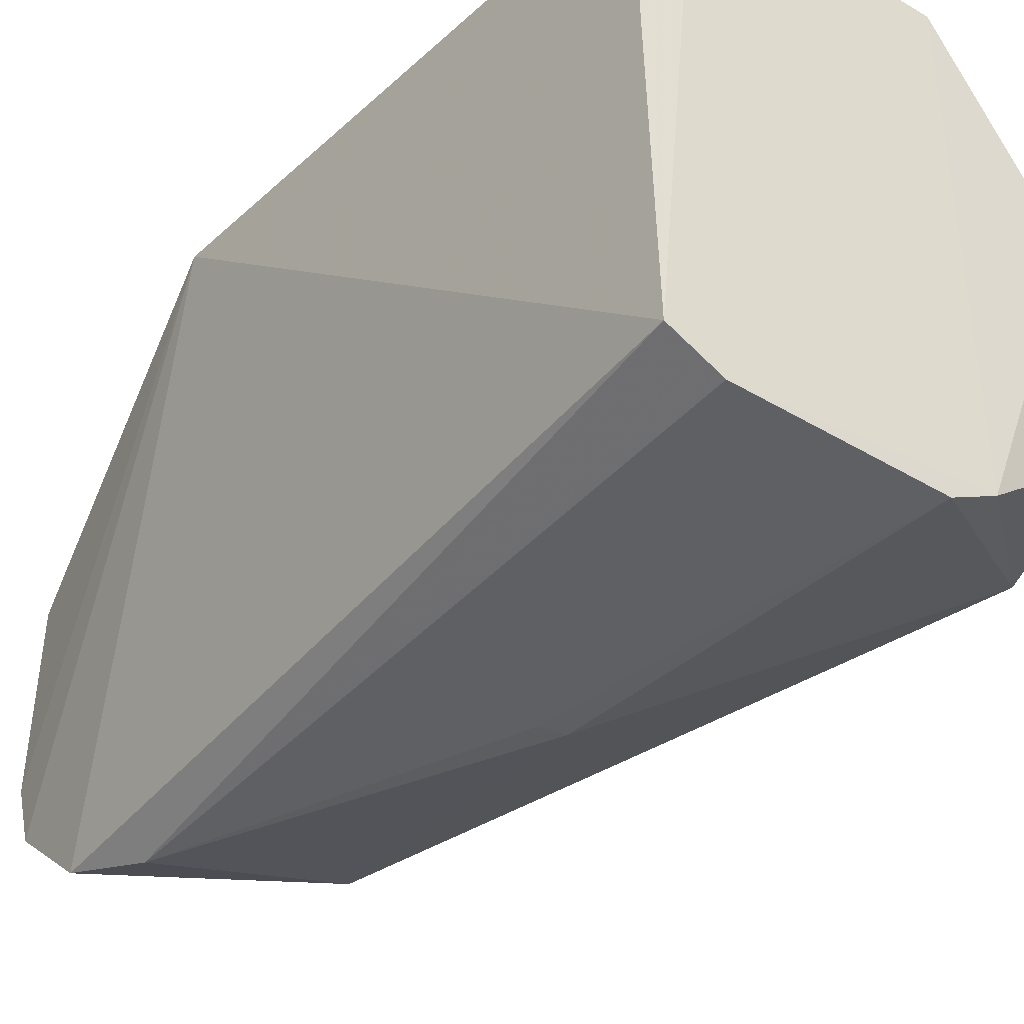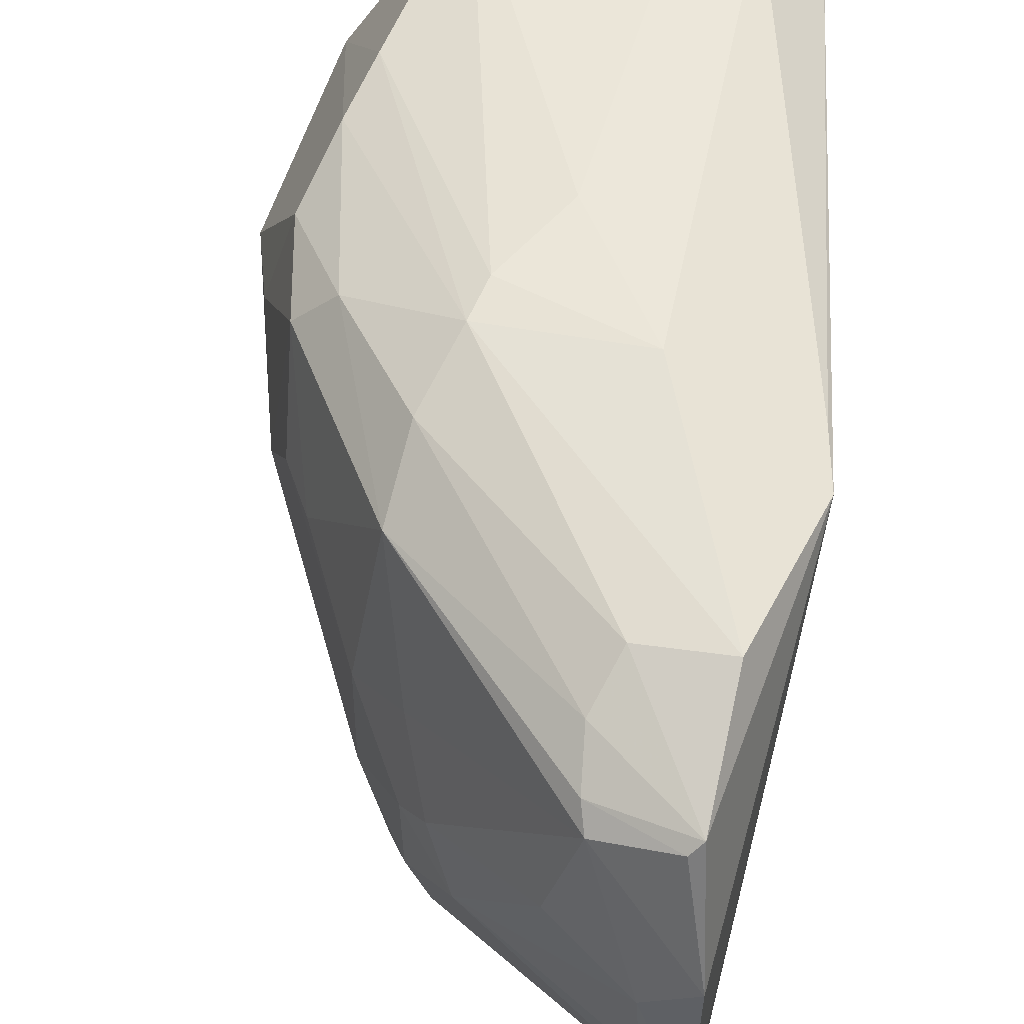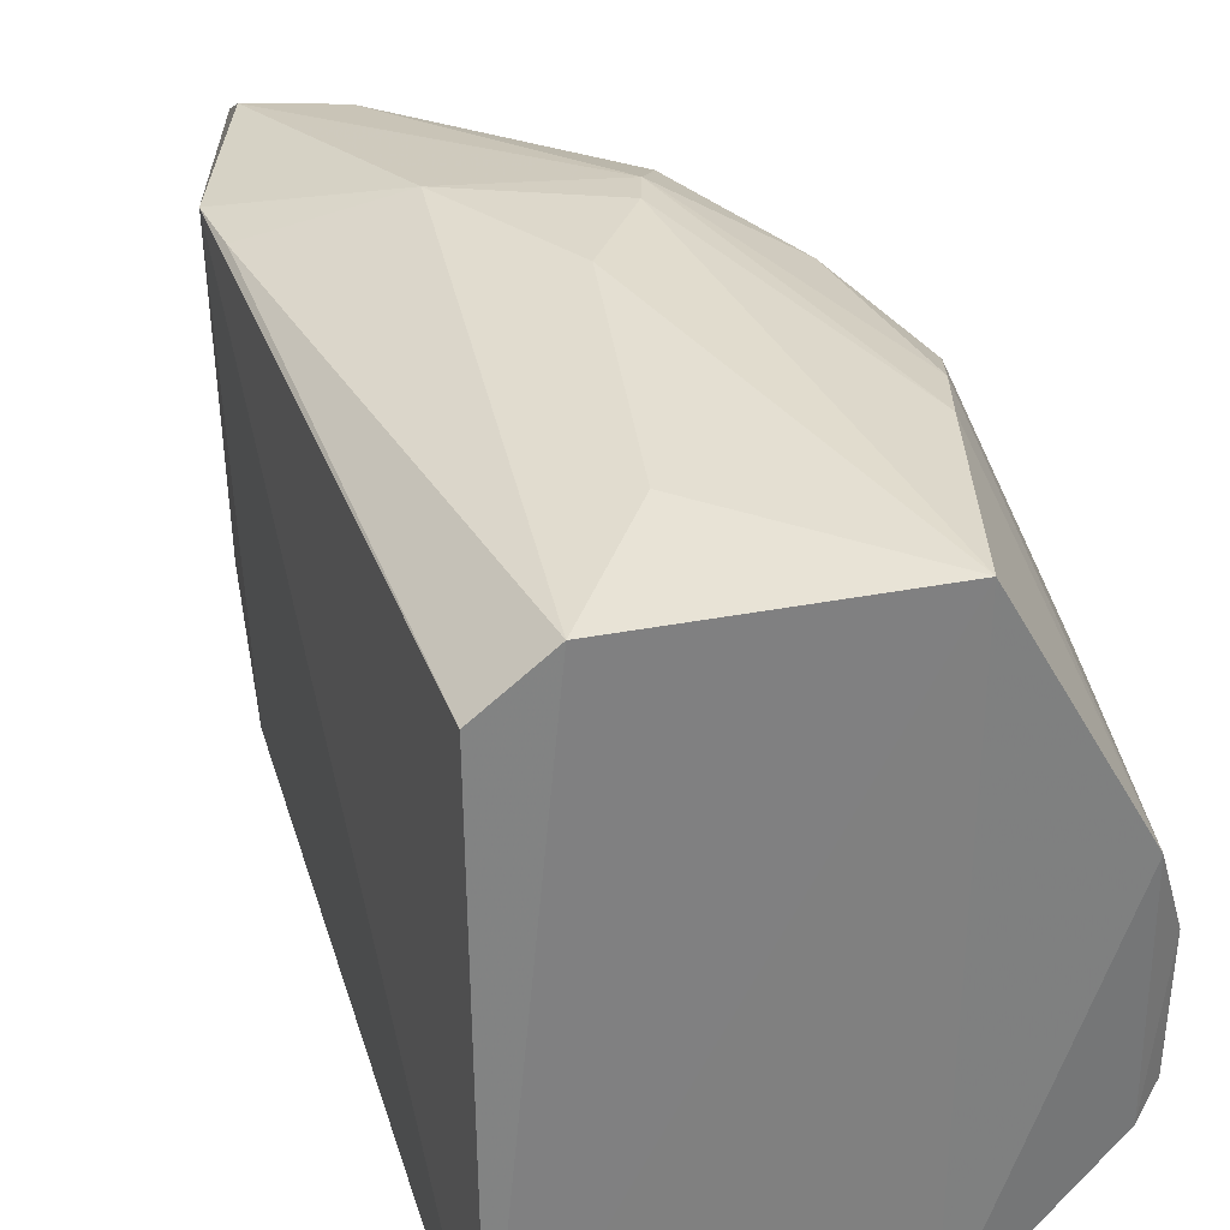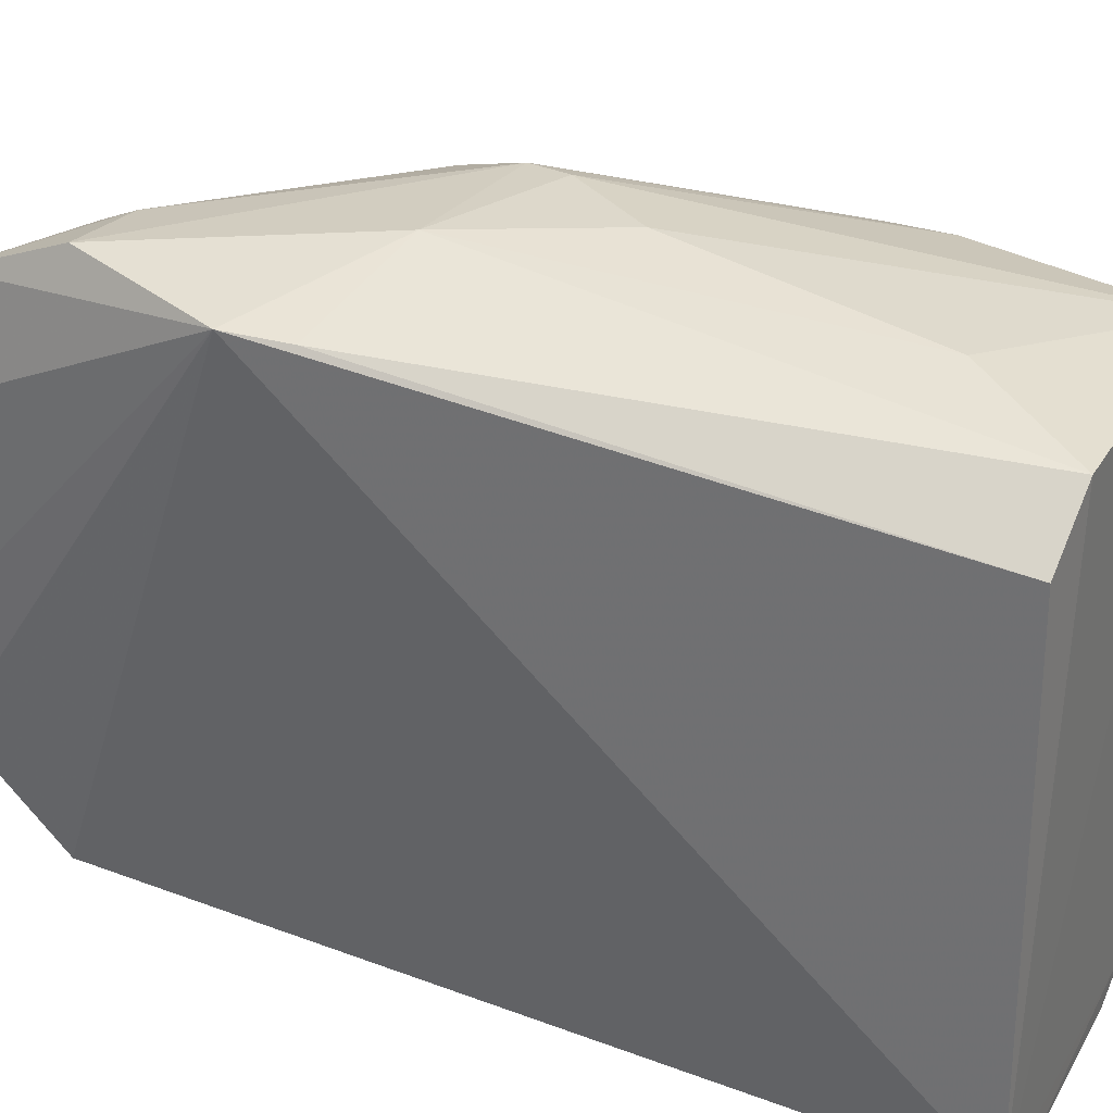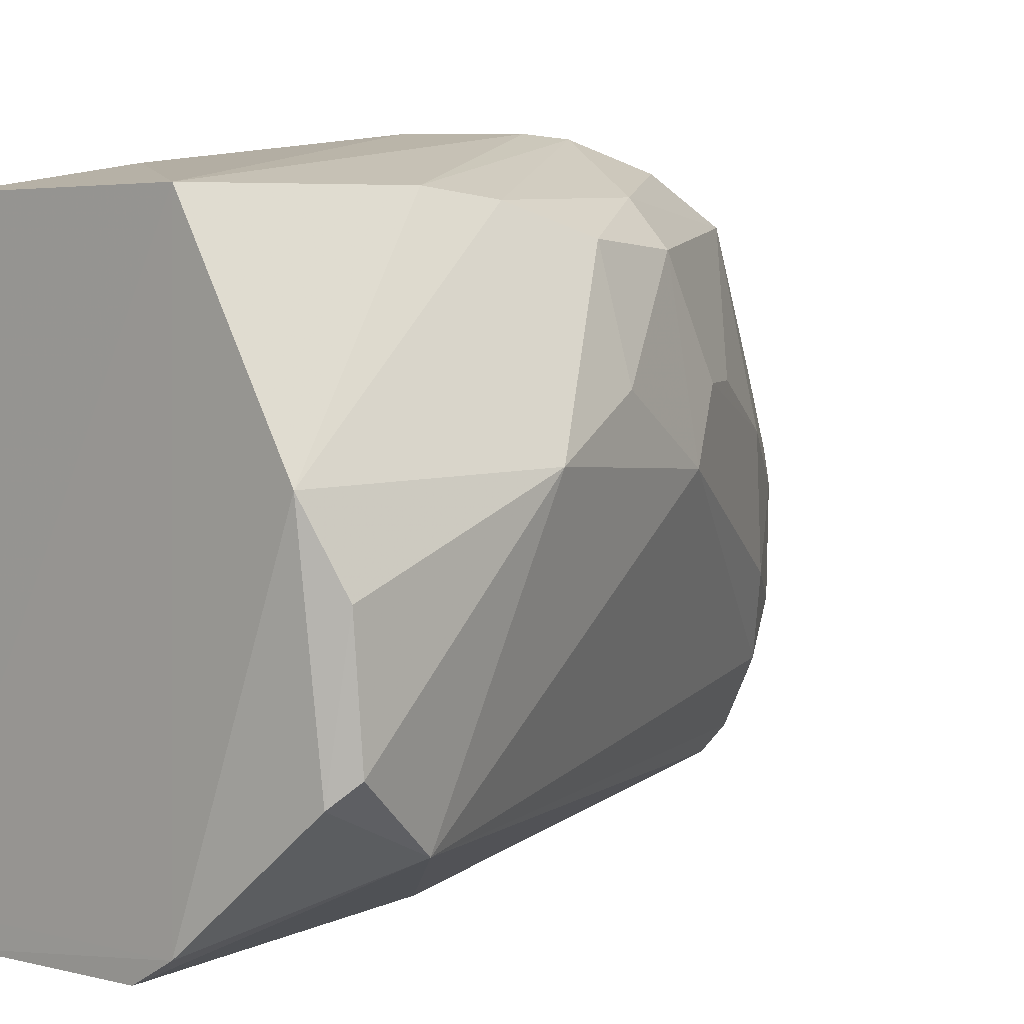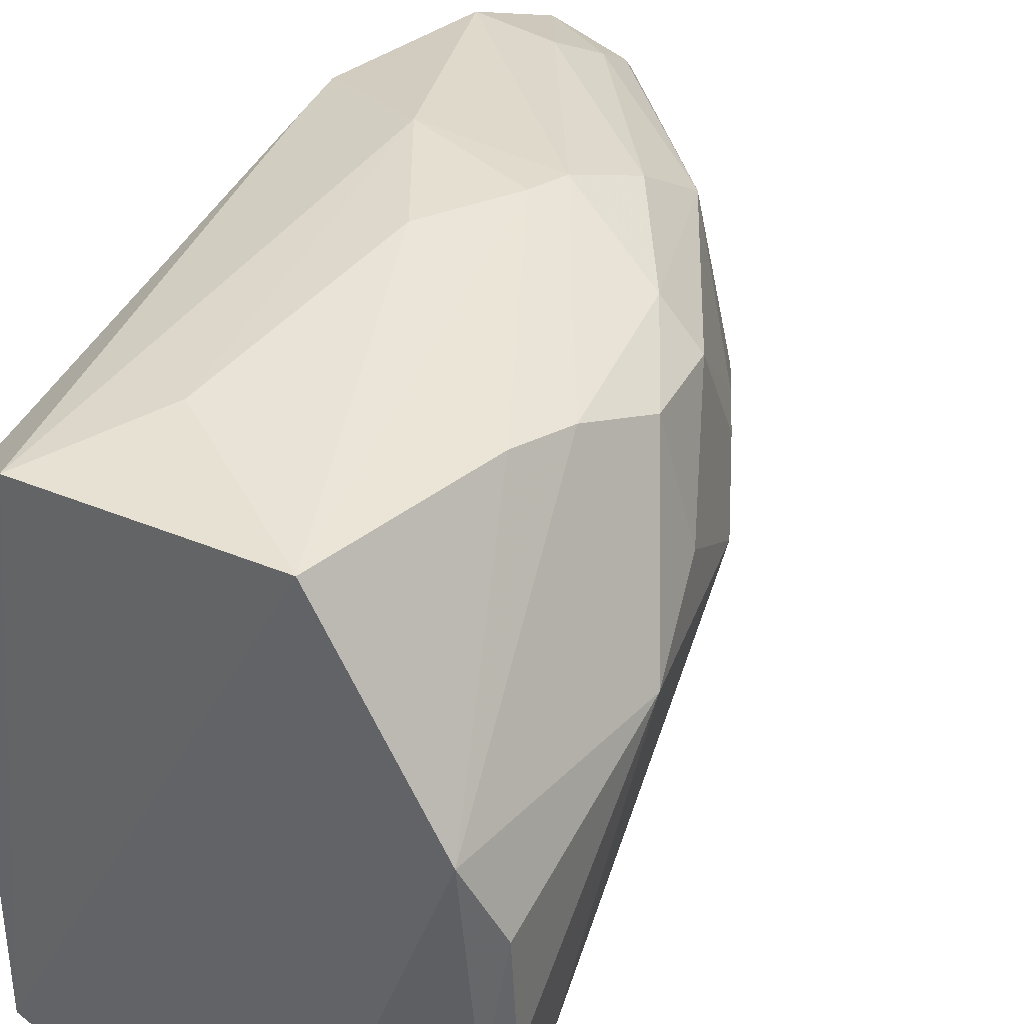
<metadata>
{"format":"obj","ext":"obj","renderer":"f3d","projection":"perspective","resolution":1024,"background":"white","views":[{"elev":-43.3,"azim":146.4,"up":"+Z"},{"elev":56.8,"azim":9.6,"up":"+Z"},{"elev":30.1,"azim":166.7,"up":"+Z"},{"elev":30.9,"azim":118.0,"up":"+Z"},{"elev":5.0,"azim":-135.8,"up":"+Z"},{"elev":35.6,"azim":-148.3,"up":"+Z"}]}
</metadata>
<code>
v -0.2285 -0.4089 0.07152
v -0.2282 -0.3943 -0.08213
v -0.2405 0.09412 0.1246
v -0.4087 0.09124 0.1538
v -0.4591 -0.1589 0.03387
v -0.2319 -0.3111 0.1691
v -0.2056 -0.227 0.1628
v -0.3694 -0.3164 -0.04274
v -0.3788 0.09166 -0.1632
v -0.3837 -0.2592 0.1396
v -0.229 -0.4112 -0.04141
v -0.2433 0.09731 -0.1522
v -0.236 -0.377 0.1411
v -0.273 0.09542 0.152
v -0.4896 0.06823 -0.06984
v -0.3479 -0.2929 -0.1202
v -0.2823 -0.3757 0.1255
v -0.3981 -0.273 0.04287
v -0.3628 -0.1785 0.1795
v -0.4543 -0.09878 0.1331
v -0.3591 -0.313 -0.08311
v -0.2289 -0.3369 -0.1353
v -0.4036 0.09132 -0.1488
v -0.2113 -0.1938 0.1616
v -0.2884 -0.3374 0.1501
v -0.2422 -0.3815 0.1352
v -0.2551 -0.4035 0.04295
v -0.4439 -0.1859 0.06991
v -0.398 -0.2768 -0.02544
v -0.3553 -0.3313 0.02895
v -0.3278 -0.1068 0.1807
v -0.4894 -0.04137 0.04231
v -0.4315 -0.01773 0.1541
v -0.4226 -0.1535 0.1517
v -0.2408 -0.4051 -0.04051
v -0.3565 -0.3 -0.1067
v -0.2541 -0.3596 -0.1055
v -0.3381 -0.1023 -0.1645
v -0.2708 0.09623 -0.1657
v -0.474 0.08841 0.03941
v -0.4777 0.02219 -0.1074
v -0.2859 -0.3639 0.1352
v -0.3778 -0.2189 0.1643
v -0.2769 -0.31 0.1651
v -0.4285 -0.2143 0.06987
v -0.4724 -0.1001 0.07057
v -0.4449 -0.1538 0.1287
v -0.3699 -0.3172 0.01344
v -0.3816 -0.2913 -0.06949
v -0.3688 -0.3019 0.06905
v -0.2991 -0.3747 0.05681
v -0.3144 0.0314 0.1648
v -0.3567 -0.1549 0.1815
v -0.2814 -0.1815 0.1824
v -0.4411 -0.05455 0.1487
v -0.3422 -0.3442 -0.01196
v -0.252 -0.4026 -0.01231
v -0.2524 -0.3877 -0.06647
v -0.2384 -0.3894 -0.08016
v -0.3363 -0.3022 -0.1183
v -0.2454 -0.2945 -0.1485
v -0.3248 -0.1029 -0.1653
v -0.478 0.07768 -0.08157
v -0.4894 0.07356 -0.00308
f 11 7 1
f 11 2 7
f 12 3 7
f 13 7 6
f 13 1 7
f 14 12 4
f 14 3 12
f 22 12 7
f 22 7 2
f 23 4 12
f 24 7 3
f 24 3 14
f 26 17 1
f 26 1 13
f 27 11 1
f 27 1 17
f 29 28 5
f 29 18 28
f 35 2 11
f 37 22 2
f 39 23 12
f 39 9 23
f 40 4 23
f 40 33 4
f 40 32 20
f 41 16 36
f 41 32 15
f 41 5 32
f 41 38 16
f 41 23 9
f 41 9 38
f 42 13 25
f 42 26 13
f 42 17 26
f 42 25 10
f 42 10 17
f 43 10 25
f 43 34 10
f 43 19 34
f 44 25 13
f 44 13 6
f 44 6 19
f 44 43 25
f 44 19 43
f 45 28 18
f 45 18 10
f 46 32 5
f 46 20 32
f 47 20 46
f 47 46 5
f 47 5 28
f 47 34 20
f 47 10 34
f 47 45 10
f 47 28 45
f 48 29 8
f 48 18 29
f 48 30 18
f 49 21 8
f 49 8 29
f 49 36 21
f 49 41 36
f 49 29 5
f 49 5 41
f 50 30 17
f 50 17 10
f 50 10 18
f 50 18 30
f 51 27 17
f 51 17 30
f 52 14 4
f 52 4 31
f 53 31 4
f 53 33 19
f 53 4 33
f 54 24 14
f 54 52 31
f 54 14 52
f 54 7 24
f 54 6 7
f 54 31 53
f 54 53 19
f 54 19 6
f 55 20 34
f 55 40 20
f 55 33 40
f 55 34 19
f 55 19 33
f 56 8 21
f 56 21 35
f 56 27 51
f 56 51 30
f 56 48 8
f 56 30 48
f 57 35 11
f 57 11 27
f 57 56 35
f 57 27 56
f 58 35 21
f 58 2 35
f 59 36 2
f 59 21 36
f 59 58 21
f 59 2 58
f 60 16 22
f 60 22 37
f 60 36 16
f 60 37 2
f 60 2 36
f 61 22 16
f 61 16 38
f 61 39 12
f 61 12 22
f 62 38 9
f 62 9 39
f 62 61 38
f 62 39 61
f 63 40 23
f 63 41 15
f 63 23 41
f 64 15 32
f 64 32 40
f 64 63 15
f 64 40 63

</code>
